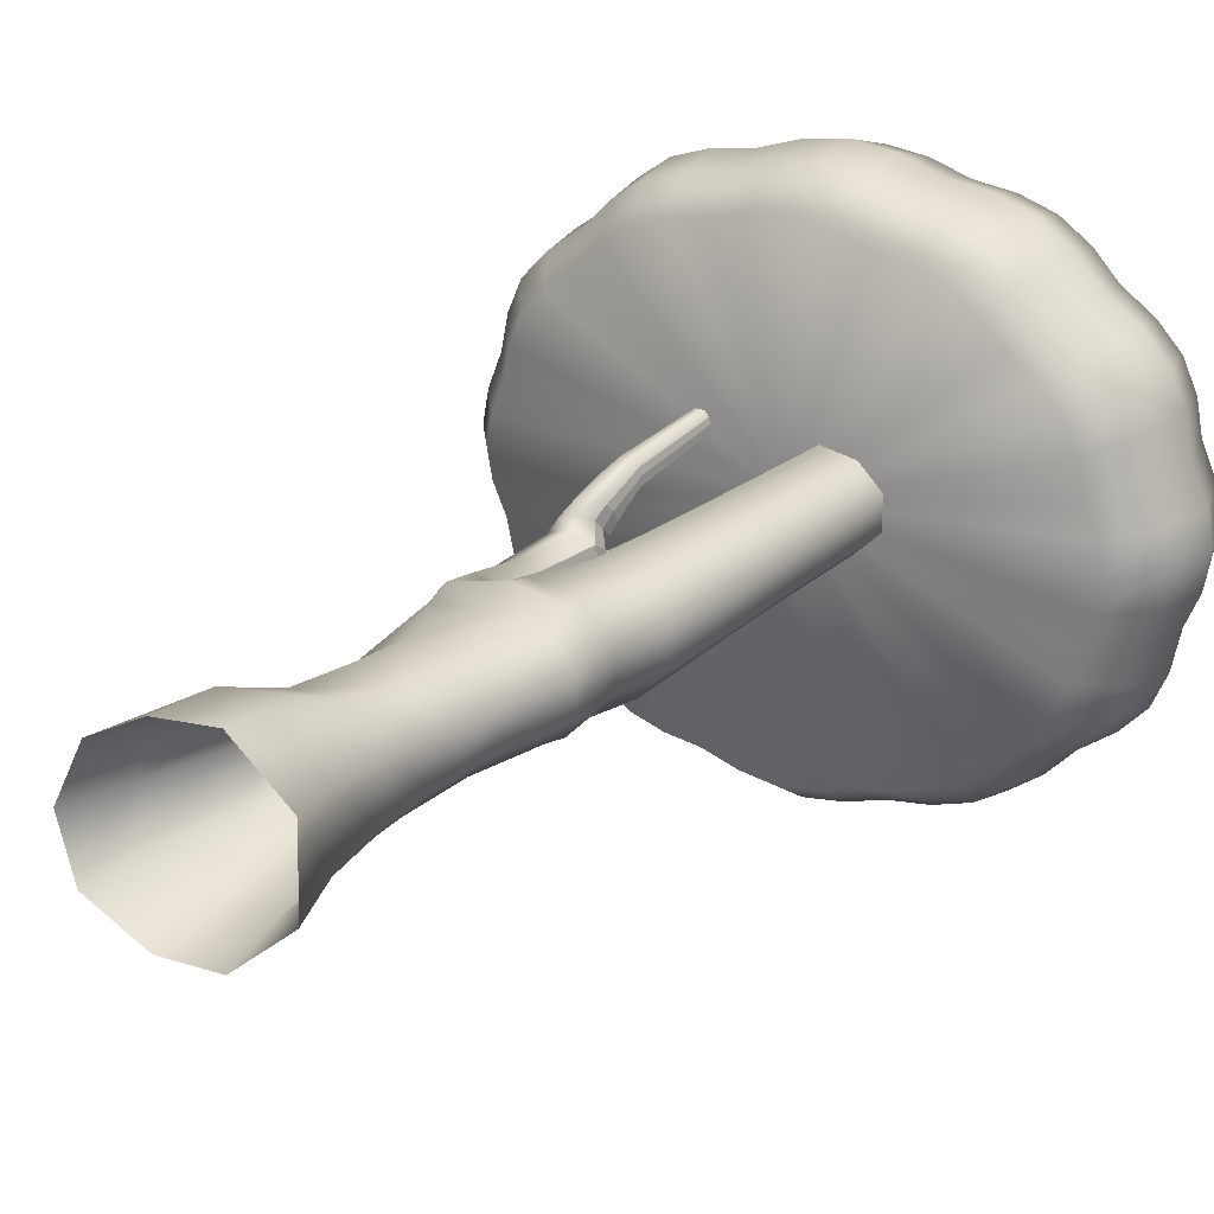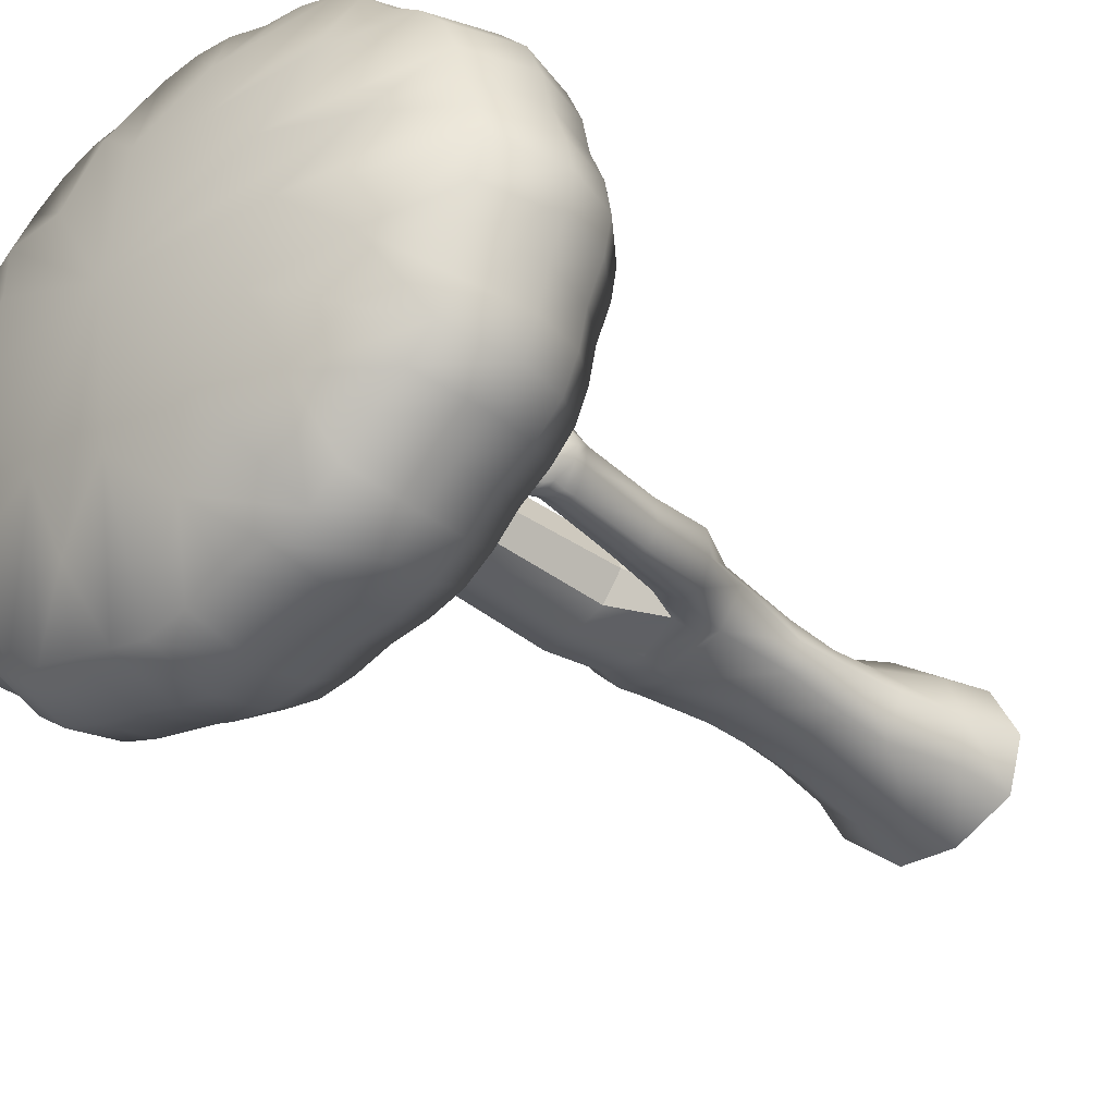
<metadata>
{"format":"obj","ext":"obj","renderer":"f3d","projection":"perspective","resolution":1024,"background":"white","views":[{"elev":21.8,"azim":33.1,"up":"+Z"},{"elev":-33.2,"azim":-137.7,"up":"+Z"}]}
</metadata>
<code>
v  6.596 -56 6.228
v  7.593 -48.24 6.26
v  2.166 -48.24 6.927
v  1.48 -56 6.951
v  -1.432 -36.2 -2.963
v  -0.9791 -32.89 -2.414
v  2.495 -32.58 -5.479
v  2.879 -35.83 -5.471
v  5.853 -78 -9.872
v  -1.439 -78 -10.17
v  -0.4329 -71.11 -8.729
v  5.13 -71.11 -8.468
v  -8.7 -78 -6.667
v  -7.509 -71.11 -5.628
v  13.03 -78 -3.921
v  10.91 -71.11 -3.035
v  13.35 -78 5.291
v  11.17 -71.11 4.386
v  6.621 -78 10.74
v  5.748 -71.11 9.45
v  -0.6722 -78 9.983
v  0.1852 -71.11 10.08
v  -7.204 -78.06 6.622
v  -6.387 -71.13 5.425
v  -10.66 -78 -0.0978
v  -8.443 -71.11 0.045
v  5.461 -63.14 -6.635
v  0.4538 -63.14 -6.842
v  1.081 -56 -5.507
v  6.197 -56 -5.338
v  -4.16 -63.14 -4.793
v  -3.788 -56 -4.201
v  10.04 -63.14 -2.33
v  9.931 -56 -1.832
v  10.25 -63.14 3.551
v  10.1 -56 2.959
v  5.951 -63.14 7.563
v  0.9436 -63.14 7.338
v  -3.44 -63.1 4.143
v  -3.4 -55.95 3.269
v  -5.463 -56 0.1568
v  -4.88 -48.24 0.2141
v  -3.178 -48.41 -2.654
v  -3.746 -48.24 3.272
v  10.59 -48.24 2.611
v  12.01 -39.09 2.647
v  8.935 -39.09 5.522
v  7.251 -48.24 -4.486
v  8.584 -39.09 -4.653
v  11.87 -39.09 -1.568
v  10.45 -48.24 -1.487
v  1.825 -48.24 -4.63
v  4.084 -39.09 -4.801
v  -28.04 20.79 20.35
v  -25.99 28.68 19.02
v  -28.94 28.58 15.95
v  -31.2 20.71 17.07
v  17.85 21.05 -30.24
v  16.89 28.7 -28.27
v  21.25 28.58 -26.89
v  22.51 20.95 -28.76
v  38.64 21.02 -12.51
v  36.33 28.7 -11.69
v  37.15 28.58 -7.567
v  39.52 20.95 -8.108
v  41.34 21.02 -3.917
v  38.85 28.7 -3.647
v  39.62 28.58 0.2723
v  42.15 20.95 0.2733
v  26.35 21.02 -26.05
v  24.84 28.7 -24.35
v  27.97 28.58 -21.15
v  29.7 20.95 -22.62
v  33.73 21.02 -19.77
v  31.74 28.7 -18.48
v  34.69 28.58 -15.41
v  36.89 20.95 -16.49
v  -20.65 20.83 26.64
v  -19.1 28.68 24.91
v  -22.22 28.58 21.69
v  -24 20.74 23.21
v  -12.14 20.9 30.84
v  -11.15 28.69 28.83
v  -15.49 28.58 27.43
v  -16.79 20.8 29.34
v  -2.045 20.96 33.12
v  -1.724 28.69 30.98
v  -6.309 28.58 29.53
v  -6.95 20.87 31.58
v  7.781 21.01 33.13
v  7.464 28.7 30.99
v  2.876 28.58 31.63
v  2.877 20.92 33.81
v  17.86 21.02 30.81
v  16.89 28.7 28.83
v  12.06 28.58 29.53
v  12.7 20.95 31.55
v  26.36 21.02 26.61
v  24.84 28.7 24.91
v  21.25 28.58 27.43
v  22.52 20.95 29.31
v  33.73 21.02 20.32
v  31.74 28.7 19.02
v  27.97 28.58 21.69
v  29.7 20.95 23.17
v  38.64 21.02 13.06
v  36.33 28.7 12.23
v  34.69 28.58 15.95
v  36.89 20.95 17.04
v  41.34 21.02 4.464
v  38.85 28.7 4.192
v  37.15 28.58 8.112
v  39.52 20.95 8.655
v  -13.64 35.01 -7.867
v  -23.82 32.67 -5.832
v  -16.2 35.01 0.2733
v  2.877 37.18 0.2733
v  19.4 35.01 -7.867
v  22.42 32.67 -16.41
v  12.41 35.01 -13.83
v  21.95 35.01 0.2733
v  29.57 32.67 -5.832
v  -6.66 35.01 -13.83
v  -16.66 32.67 -16.41
v  -6.66 35.01 14.37
v  -4.276 32.67 23.06
v  2.877 35.01 16.55
v  11.35 9.26 27.25
v  12.37 14.82 30.52
v  7.616 14.81 32.05
v  7.105 9.308 28.58
v  2.877 35.01 -16.01
v  -4.276 32.67 -22.51
v  19.81 9.153 25.31
v  21.86 14.82 28.34
v  17.36 14.85 29.79
v  15.8 9.208 26.61
v  36.05 9.213 3.888
v  40.06 14.85 4.327
v  38.3 14.82 8.378
v  34.48 9.09 7.502
v  2.875 14.76 32.7
v  2.877 9.331 29.19
v  19.4 35.01 8.414
v  29.57 32.67 6.379
v  -5.592 9.255 27.25
v  -6.631 14.67 30.56
v  -11.66 14.62 29.86
v  -10.08 9.207 26.64
v  36.75 9.279 0.2737
v  40.85 14.82 0.2754
v  -17.37 9.103 22.96
v  -19.89 14.5 25.79
v  -23.15 14.43 22.49
v  -20.26 9.05 20.02
v  33.72 9.042 11.3
v  37.45 14.85 12.64
v  35.76 14.82 16.48
v  32.21 9.027 14.73
v  -1.366 9.303 28.58
v  -1.888 14.74 32.04
v  29.49 9.047 17.56
v  32.7 14.85 19.65
v  28.81 14.82 22.41
v  26.01 9.061 20.02
v  -16.16 14.53 28.41
v  -14.06 9.141 25.31
v  23.13 9.108 22.99
v  25.58 14.85 25.73
v  22.42 32.67 16.95
v  12.41 35.01 14.37
v  10.03 32.67 23.06
v  10.03 32.67 -22.51
v  -23.82 32.67 6.379
v  -13.64 35.01 8.414
v  -16.66 32.67 16.95
v  -10.06 9.509 -26.07
v  -11.59 15.12 -29.19
v  -6.598 15.08 -29.9
v  -5.592 9.506 -26.7
v  -14.06 9.488 -24.77
v  -16.07 15.08 -27.74
v  -27.96 9.03 11.3
v  -31.81 14.41 12.68
v  -32.67 14.41 8.406
v  -28.73 9.051 7.502
v  -26.46 9.011 14.73
v  -30.13 14.38 16.54
v  -30.57 28.68 12.23
v  -32.95 20.78 13.08
v  29.49 9.538 -17.01
v  32.7 14.85 -19.1
v  35.76 14.82 -15.93
v  32.21 9.509 -14.18
v  26.01 9.541 -19.48
v  28.81 14.82 -21.86
v  23.12 9.555 -22.42
v  25.57 14.85 -25.16
v  19.81 9.543 -24.77
v  21.86 14.82 -27.79
v  -17.37 9.489 -22.43
v  -19.79 15.07 -25.13
v  -20.26 9.467 -19.48
v  -23.03 14.99 -21.83
v  -23.78 9.462 -17.03
v  -26.96 14.94 -19.09
v  -26.46 9.438 -14.18
v  -30 14.83 -15.93
v  36.05 9.355 -3.341
v  40.06 14.85 -3.776
v  34.48 9.397 -6.955
v  38.3 14.82 -7.827
v  33.72 9.442 -10.75
v  37.45 14.85 -12.08
v  -27.94 9.408 -10.72
v  -31.7 14.8 -12.06
v  -28.73 9.352 -6.955
v  -32.58 14.73 -7.834
v  -30.37 9.304 -3.326
v  -34.41 14.68 -3.765
v  -31 9.237 0.2737
v  -35.17 14.59 0.2765
v  15.8 9.555 -26.05
v  17.35 14.89 -29.22
v  11.35 9.541 -26.7
v  12.36 14.91 -29.94
v  7.12 9.538 -28
v  7.628 14.98 -31.4
v  2.877 9.509 -28.64
v  2.875 15 -32.09
v  -30.25 9.166 3.896
v  -34.38 14.52 4.35
v  -23.74 9.038 17.56
v  -27.06 14.42 19.72
v  -1.354 9.518 -28.06
v  -1.854 15.07 -31.42
v  -2.02 21.15 -32.53
v  -1.709 28.71 -30.44
v  2.876 28.81 -31.51
v  2.877 21.16 -33.44
v  -35.63 20.84 4.48
v  -33.1 28.68 4.199
v  -34.36 28.81 0.2723
v  -36.7 20.94 0.2738
v  7.795 21.1 -32.52
v  7.477 28.71 -30.42
v  12.18 28.81 -29.38
v  12.76 21.11 -31.2
v  -35.65 20.93 -3.907
v  -33.11 28.69 -3.639
v  -31.87 28.81 -7.673
v  -34.02 21.02 -8.166
v  -32.88 21 -12.5
v  -30.58 28.7 -11.68
v  -29.37 28.81 -15.62
v  -31.35 21.07 -16.6
v  -27.98 21.07 -19.76
v  -25.99 28.7 -18.47
v  -22.56 28.81 -21.44
v  -24.1 21.16 -22.76
v  -20.59 21.15 -26.03
v  -19.09 28.72 -24.35
v  -15.74 28.81 -27.25
v  -16.87 21.21 -28.92
v  -31.87 28.81 8.218
v  -34.07 20.84 8.724
v  -12.09 21.18 -30.23
v  -11.14 28.72 -28.28
v  -6.433 28.81 -29.38
v  -6.995 21.21 -31.17
v  4.435 -39.09 6.265
v  -1.777 -39.32 -1.346
v  -3.004 -39.08 5.639
v  -5.497 -38.47 2.023
v  -6.303 -63.14 0.1105
v  -9.271 -28.87 -0.9768
v  -7.586 -29.8 -3.337
v  -3.297 -27.36 -2.95
v  -1.815 -27.15 -0.1311
v  -0.7454 -32.69 1.497
v  8.533 -35.83 -5.284
v  7.572 -32.58 -5.312
v  11.28 -32.58 -1.831
v  11.79 -35.83 -2.086
v  11.44 -32.58 2.924
v  11.97 -35.83 3.209
v  8.532 -35.83 6.822
v  7.968 -32.58 6.168
v  2.891 -32.58 7.006
v  2.878 -35.83 7.756
v  -0.7656 -33.39 5.538
v  -3.029 -36.26 6.604
v  -3.573 -27.35 3.447
v  -6.292 -27.83 3.977
v  -8.854 -29.07 2.601
v  -5.764 -28.65 -4.396
v  9.916 -5.282 -3.82
v  9.812 14.57 -3.564
v  12.89 14.57 -0.6716
v  13.16 -5.282 -0.7703
v  10.26 -5.282 6.239
v  10.14 14.57 5.976
v  5.921 14.57 6.673
v  5.815 -5.282 6.973
v  1.52 -5.371 0.9771
v  2.261 14.55 0.9686
v  2.705 14.57 -2.251
v  2.871 -5.055 -2.191
v  2.882 14.53 4.293
v  2.611 -5.874 4.464
v  13.03 14.57 3.28
v  13.31 -5.282 3.396
v  5.592 14.57 -3.703
v  6.454 -5.282 -3.483
v  5.473 -25.83 -4.785
v  9.345 -25.83 -5.143
v  1.519 -25.59 -3.344
v  12.6 -25.83 2.858
v  9.73 -25.83 6.01
v  12.44 -25.83 -1.762
v  1.244 -26.76 4.042
v  -0.5343 -25.96 0.1851
v  4.797 -25.83 6.825
v  -7.882 -19.11 2.01
v  -9.227 -8.395 1.289
v  -11.5 -8.866 0.5032
v  -10.18 -19.7 0.9015
v  -5.626 -18.54 1.168
v  -7.415 -6.943 -0.3838
v  -7.488 -19.23 -5.111
v  -9.298 -7.766 -5.56
v  -7.54 -7.912 -4.714
v  -5.636 -18.9 -4.108
v  -4.608 -18.53 -1.414
v  -6.698 -6.917 -2.511
v  -9.033 -19.91 -4.325
v  -10.5 -8.301 -4.883
v  -10.54 -19.98 -2.225
v  -12.2 -7.8 -2.658
v  -9.886 -4.125 -2.209
v  -9.708 -3.899 -1.352
v  -7.782 -3.83 -0.4952
v  -8.119 -4.129 -1.816
v  -9.035 -7.018 2.227
v  -10.92 -7.547 2.008
v  -9.386 -6.341 -5.659
v  -9.473 -4.915 -6.034
v  -7.426 -5.112 -4.971
v  -7.615 -6.512 -4.611
v  -7.177 -5.52 -2.637
v  -7.301 -4.113 -2.985
v  -7.169 -5.536 -1.132
v  -10.57 -6.848 -4.991
v  -10.65 -5.394 -4.741
v  -12.25 -6.363 -2.787
v  -11.94 -4.926 -2.917
v  -12.38 -6.684 -0.9844
v  -11.94 -4.503 -2.189
v  -11.68 -4.857 -1.045
v  -12.02 -6.228 0.4762
v  -8.078 -5.958 1.627
v  -7.783 -5.04 0.5579
v  -7.706 -2.954 -2.545
v  -9.474 -2.95 -2.466
v  -11.52 -3.328 -3.278
v  -11.53 -3.751 -4.006
v  -10.43 -4.219 -5.428
v  -9.061 -3.741 -6.467
v  -7.24 -3.157 -5.598
v  -7.101 -2.939 -3.619
v  -7.515 -1.873 -5.435
v  -7.33 -1.672 -4.069
v  -10.71 -2.503 -4.163
v  -9.806 -2.675 -5.699
v  -7.885 -1.798 -3.284
v  -9.036 -2.023 -2.868
v  -10.57 -2.571 -3.581
v  -8.755 -2.559 -6.236
v  -9.014 -2.657 -0.2379
v  -7.391 -3.008 0.7721
v  -7.477 0.1291 -4.101
v  -7.982 0.0153 -3.387
v  -11.32 -4.986 1.744
v  -10.99 -3.616 0.2225
v  -9.729 -0.782 -5.583
v  -8.773 -0.6768 -6.071
v  -7.379 -3.798 2.022
v  -7.612 -4.717 2.894
v  -10.55 -0.6262 -4.186
v  -10.42 -0.6882 -3.657
v  -8.34 -5.776 3.494
v  -7.646 -0.0528 -5.343
v  -10.23 -6.306 3.276
v  -9.028 -0.1897 -3.009
v  -10.11 -1.814 1.965
v  -8.527 -1.439 1.255
v  -8.02 -1.987 5.059
v  -9.528 -2.362 5.135
v  -7.424 -1.557 4.214
v  -7.228 -1.316 3.246
v  -7.238 -1.311 2.078
v  -10.38 -2.081 3.557
v  -7.638 5.236 -5.652
v  -7.469 5.282 -4.403
v  -10.56 5.088 -4.489
v  -9.733 5.048 -5.894
v  -7.976 5.253 -3.685
v  -9.028 5.2 -3.305
v  -10.43 5.072 -3.957
v  -8.771 5.075 -6.384
v  -9.64 0.3241 3.161
v  -8.233 0.5712 2.537
v  -7.816 0.063 5.884
v  -9.161 -0.1881 5.951
v  -7.271 0.4099 5.141
v  -7.086 0.6112 4.288
v  -7.095 0.6167 3.261
v  -9.896 0.1039 4.562
v  -6.293 14.7 6.211
v  -5.444 14.74 6.751
v  -6.985 14.14 8.756
v  -7.533 14.36 7.721
v  -5.438 14.73 7.517
v  -7.342 14.52 6.677
v  -5.982 14.33 8.707
v  -5.575 14.58 8.152
v  -10.43 14.57 -4.514
v  -10.56 14.59 -5.047
v  -9.733 14.55 -6.451
v  -8.771 14.57 -6.942
v  -7.638 14.73 -6.21
v  -9.028 14.7 -3.863
v  -7.469 14.78 -4.961
v  -7.976 14.75 -4.243
v  2.875 11.97 0.2754
g O_JungleWorldTree_d
f 1 2 3 4
f 5 6 7 8
f 9 10 11 12
f 10 13 14 11
f 15 9 12 16
f 17 15 16 18
f 19 17 18 20
f 21 19 20 22
f 23 21 22 24
f 25 23 24 26
f 27 28 29 30
f 28 31 32 29
f 33 27 30 34
f 35 33 34 36
f 37 35 36 1
f 38 37 1 4
f 39 38 4 40
f 41 42 43 32
f 4 3 44 40
f 45 46 47 2
f 36 45 2 1
f 48 49 50 51
f 32 43 52 29
f 52 53 49 48
f 54 55 56 57
f 58 59 60 61
f 62 63 64 65
f 66 67 68 69
f 70 71 72 73
f 74 75 76 77
f 78 79 80 81
f 82 83 84 85
f 86 87 88 89
f 90 91 92 93
f 94 95 96 97
f 98 99 100 101
f 102 103 104 105
f 106 107 108 109
f 110 111 112 113
f 114 115 116 117
f 118 119 120 117
f 121 122 118 117
f 123 124 114 117
f 125 126 127 117
f 97 96 91 90
f 128 129 130 131
f 132 133 123 117
f 134 135 136 137
f 138 139 140 141
f 101 100 95 94
f 131 130 142 143
f 144 145 121 117
f 69 68 111 110
f 146 147 148 149
f 113 112 107 106
f 150 151 139 138
f 93 92 87 86
f 152 153 154 155
f 156 157 158 159
f 160 161 147 146
f 143 142 161 160
f 137 136 129 128
f 141 140 157 156
f 162 163 164 165
f 105 104 99 98
f 89 88 83 82
f 109 108 103 102
f 159 158 163 162
f 149 148 166 167
f 168 169 135 134
f 165 164 169 168
f 170 144 117 171
f 172 171 117 127
f 173 132 117 120
f 174 175 117 116
f 176 125 117 175
f 167 166 153 152
f 85 84 79 78
f 177 178 179 180
f 181 182 178 177
f 183 184 185 186
f 187 188 184 183
f 57 56 189 190
f 191 192 193 194
f 195 196 192 191
f 73 72 75 74
f 197 198 196 195
f 199 200 198 197
f 61 60 71 70
f 201 202 182 181
f 203 204 202 201
f 205 206 204 203
f 207 208 206 205
f 209 210 151 150
f 211 212 210 209
f 65 64 67 66
f 213 214 212 211
f 194 193 214 213
f 77 76 63 62
f 215 216 208 207
f 217 218 216 215
f 219 220 218 217
f 221 222 220 219
f 223 224 200 199
f 225 226 224 223
f 227 228 226 225
f 229 230 228 227
f 231 232 222 221
f 186 185 232 231
f 233 234 188 187
f 155 154 234 233
f 81 80 55 54
f 235 236 230 229
f 180 179 236 235
f 237 238 239 240
f 241 242 243 244
f 245 246 247 248
f 249 250 251 252
f 253 254 255 256
f 257 258 259 260
f 261 262 263 264
f 190 189 265 266
f 267 268 269 270
f 115 254 251 250
f 255 254 115 114
f 246 239 132 173
f 247 246 173 59
f 59 173 120 60
f 119 75 72 71
f 76 75 119 118
f 122 67 64 63
f 68 67 122 121
f 124 262 259 258
f 263 262 124 123
f 189 56 175 174
f 265 189 174 242
f 242 174 116 243
f 79 84 125 176
f 80 79 176 55
f 55 176 175 56
f 126 83 88 87
f 84 83 126 125
f 103 108 144 170
f 104 103 170 99
f 99 170 171 100
f 133 238 269 268
f 239 238 133 132
f 145 107 112 111
f 108 107 145 144
f 95 100 171 172
f 96 95 172 91
f 133 268 263 123
f 145 111 68 121
f 115 250 243 116
f 119 71 60 120
f 122 63 76 118
f 124 258 255 114
f 126 87 92 127
f 91 172 127 92
f 264 263 268 267
f 260 259 262 261
f 256 255 258 257
f 252 251 254 253
f 244 243 250 249
f 248 247 59 58
f 240 239 246 245
f 266 265 242 241
f 270 269 238 237
f 179 270 237 236
f 185 266 241 232
f 230 240 245 228
f 226 248 58 224
f 222 244 249 220
f 218 252 253 216
f 208 256 257 206
f 204 260 261 202
f 182 264 267 178
f 178 267 270 179
f 184 190 266 185
f 202 261 264 182
f 206 257 260 204
f 216 253 256 208
f 220 249 252 218
f 228 245 248 226
f 232 241 244 222
f 236 237 240 230
f 154 81 54 234
f 193 77 62 214
f 212 65 66 210
f 200 61 70 198
f 196 73 74 192
f 188 57 190 184
f 166 85 78 153
f 158 109 102 163
f 147 89 82 148
f 164 105 98 169
f 142 93 86 161
f 140 113 106 157
f 151 69 110 139
f 135 101 94 136
f 129 97 90 130
f 139 110 113 140
f 157 106 109 158
f 163 102 105 164
f 169 98 101 135
f 136 94 97 129
f 130 90 93 142
f 161 86 89 147
f 148 82 85 166
f 153 78 81 154
f 192 74 77 193
f 198 70 73 196
f 210 66 69 151
f 214 62 65 212
f 224 58 61 200
f 234 54 57 188
f 30 48 51 34
f 2 47 271 3
f 29 52 48 30
f 43 272 53 52
f 3 271 273 44
f 34 51 45 36
f 42 274 272 43
f 51 50 46 45
f 26 24 39 275
f 24 22 38 39
f 13 25 26 14
f 22 20 37 38
f 40 44 42 41
f 44 273 274 42
f 20 18 35 37
f 14 26 275 31
f 274 276 277 272
f 18 16 33 35
f 31 275 41 32
f 6 278 279 280
f 16 12 27 33
f 281 282 283 284
f 284 283 285 286
f 11 14 31 28
f 287 288 289 290
f 290 289 291 292
f 12 11 28 27
f 286 285 288 287
f 8 7 282 281
f 275 39 40 41
f 53 8 281 49
f 46 286 287 47
f 271 290 292 273
f 47 287 290 271
f 50 284 286 46
f 49 281 284 50
f 280 279 293 291
f 291 293 294 292
f 272 5 8 53
f 292 294 295 273
f 5 296 278 6
f 272 277 296 5
f 273 295 276 274
f 297 298 299 300
f 301 302 303 304
f 305 306 307 308
f 304 303 309 310
f 310 309 306 305
f 300 299 311 312
f 312 311 302 301
f 308 307 313 314
f 314 313 298 297
f 315 314 297 316
f 317 308 314 315
f 318 312 301 319
f 320 300 312 318
f 321 310 305 322
f 323 304 310 321
f 322 305 308 317
f 319 301 304 323
f 316 297 300 320
f 282 316 320 283
f 288 319 323 289
f 280 322 317 6
f 289 323 321 291
f 291 321 322 280
f 283 320 318 285
f 285 318 319 288
f 6 317 315 7
f 7 315 316 282
f 324 325 326 327
f 328 329 325 324
f 330 331 332 333
f 334 335 329 328
f 336 337 331 330
f 338 339 337 336
f 327 326 339 338
f 333 332 335 334
f 340 341 342 343
f 325 344 345 326
f 346 347 348 349
f 350 351 343 352
f 353 354 347 346
f 355 356 354 353
f 357 358 356 355
f 349 348 351 350
f 332 349 350 335
f 326 357 355 339
f 339 355 353 337
f 337 353 346 331
f 335 350 352 329
f 331 346 349 332
f 358 359 341 340
f 357 360 359 358
f 329 361 344 325
f 343 342 362 352
f 352 362 361 329
f 326 345 360 357
f 363 364 340
f 358 365 366 356
f 354 367 368 347
f 347 368 369 348
f 340 365 358
f 348 369 370 351
f 356 366 367 354
f 351 370 363 343
f 369 371 372 370
f 366 373 374 367
f 370 372 375 363
f 363 375 376 364
f 365 377 373 366
f 367 374 378 368
f 368 378 371 369
f 364 376 377 365
f 364 365 340
f 278 333 334 279
f 295 327 338 276
f 276 338 336 277
f 277 336 330 296
f 279 334 328 293
f 296 330 333 278
f 293 328 324 294
f 294 324 327 295
f 341 379 380 342
f 372 381 382 375
f 360 383 384 359
f 374 385 386 378
f 362 387 388 361
f 373 389 385 374
f 377 390 389 373
f 361 388 391 344
f 371 392 381 372
f 344 391 393 345
f 342 380 387 362
f 376 394 390 377
f 345 393 383 360
f 375 382 394 376
f 359 384 379 341
f 378 386 392 371
f 343 363 340
f 379 384 395 396
f 393 391 397 398
f 391 388 399 397
f 388 387 400 399
f 380 379 396 401
f 383 393 398 402
f 387 380 401 400
f 384 383 402 395
f 381 392 403 404
f 385 389 405 406
f 382 381 404 407
f 394 382 407 408
f 389 390 409 405
f 386 385 406 410
f 392 386 410 403
f 390 394 408 409
f 396 395 411 412
f 398 397 413 414
f 397 399 415 413
f 399 400 416 415
f 401 396 412 417
f 402 398 414 418
f 400 401 417 416
f 395 402 418 411
f 417 412 419 420
f 418 414 421 422
f 416 417 420 423
f 411 418 422 424
f 412 411 424 419
f 414 413 425 421
f 413 415 426 425
f 415 416 423 426
f 405 409 427 428
f 410 406 429 430
f 403 410 430 431
f 409 408 432 427
f 404 403 431 433
f 406 405 428 429
f 407 404 433 434
f 408 407 434 432
f 225 223 435
f 137 128 435
f 201 181 435
f 227 225 435
f 134 137 435
f 209 150 435
f 194 213 435
f 207 205 435
f 146 149 435
f 131 143 435
f 199 197 435
f 155 233 435
f 233 187 435
f 167 152 435
f 141 156 435
f 191 194 435
f 215 207 435
f 183 186 435
f 180 235 435
f 165 168 435
f 152 155 435
f 128 131 435
f 186 231 435
f 217 215 435
f 181 177 435
f 168 134 435
f 235 229 435
f 205 203 435
f 223 199 435
f 197 195 435
f 211 209 435
f 231 221 435
f 138 141 435
f 229 227 435
f 187 183 435
f 177 180 435
f 143 160 435
f 150 138 435
f 149 167 435
f 219 217 435
f 159 162 435
f 221 219 435
f 162 165 435
f 160 146 435
f 195 191 435
f 156 159 435
f 213 211 435
f 203 201 435

</code>
